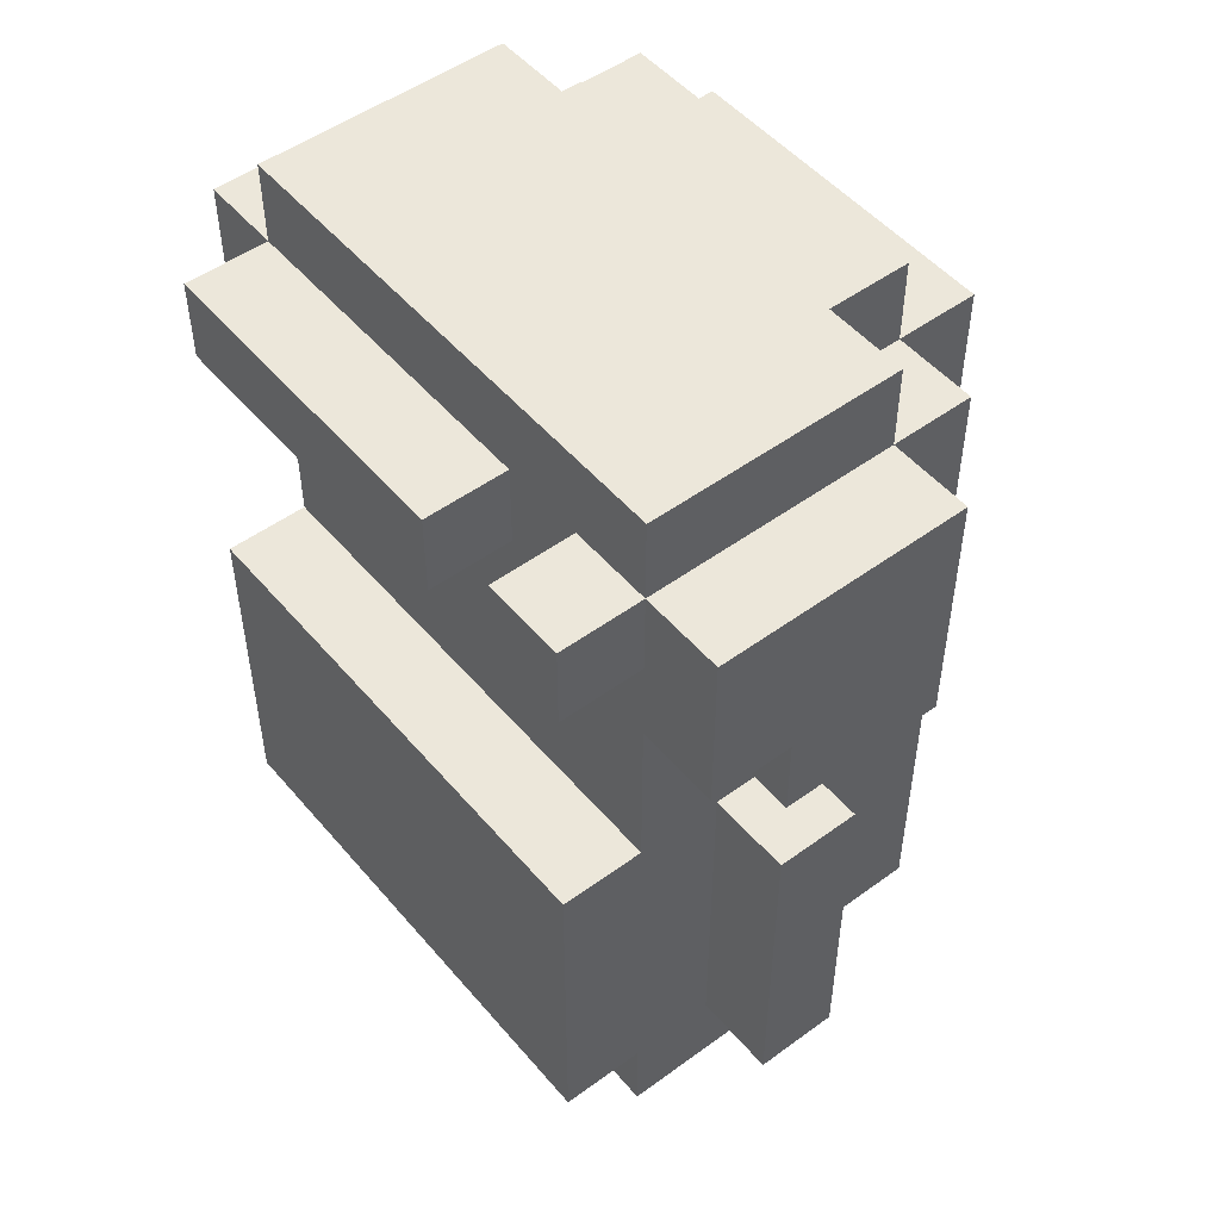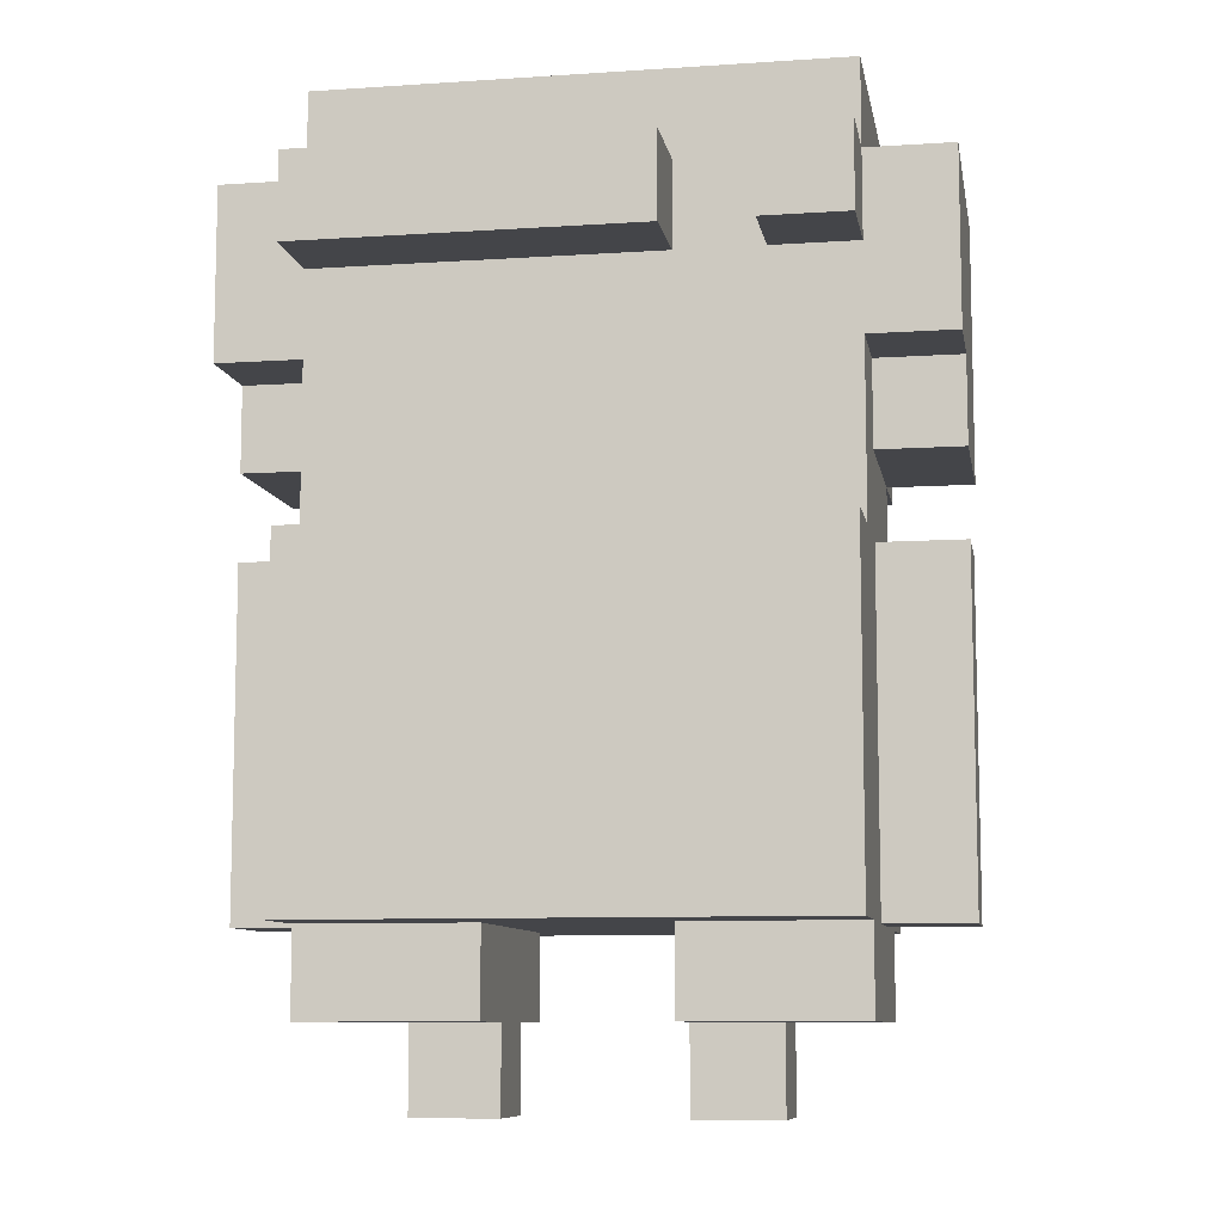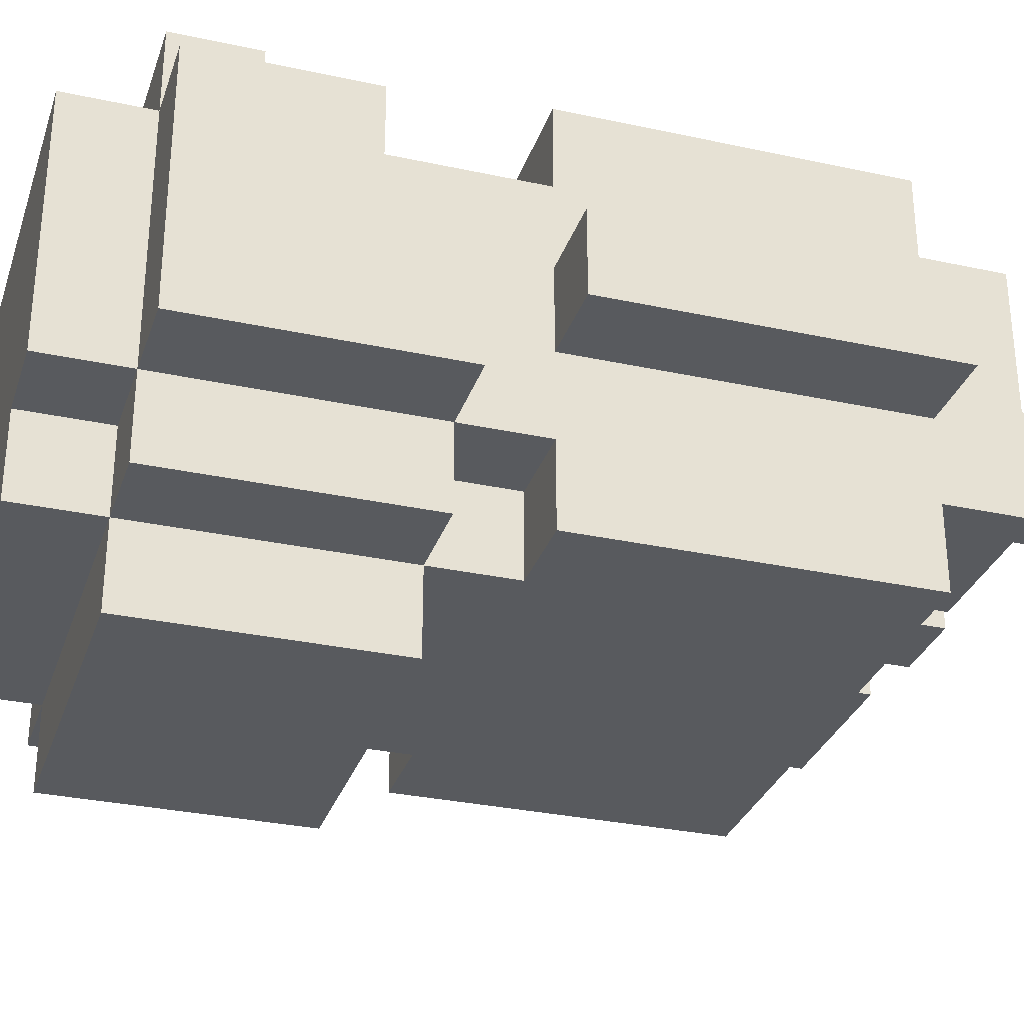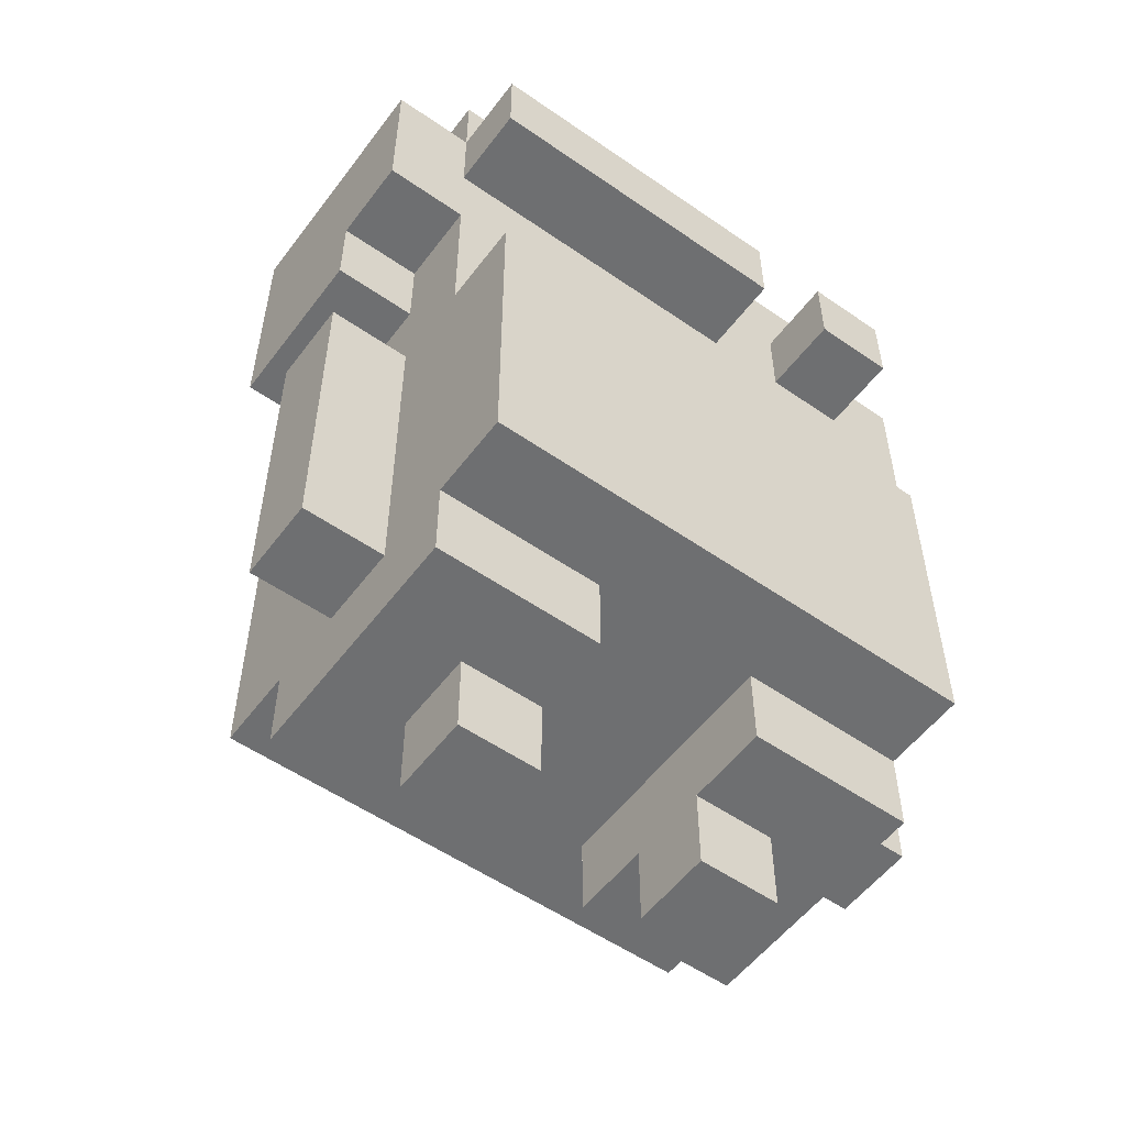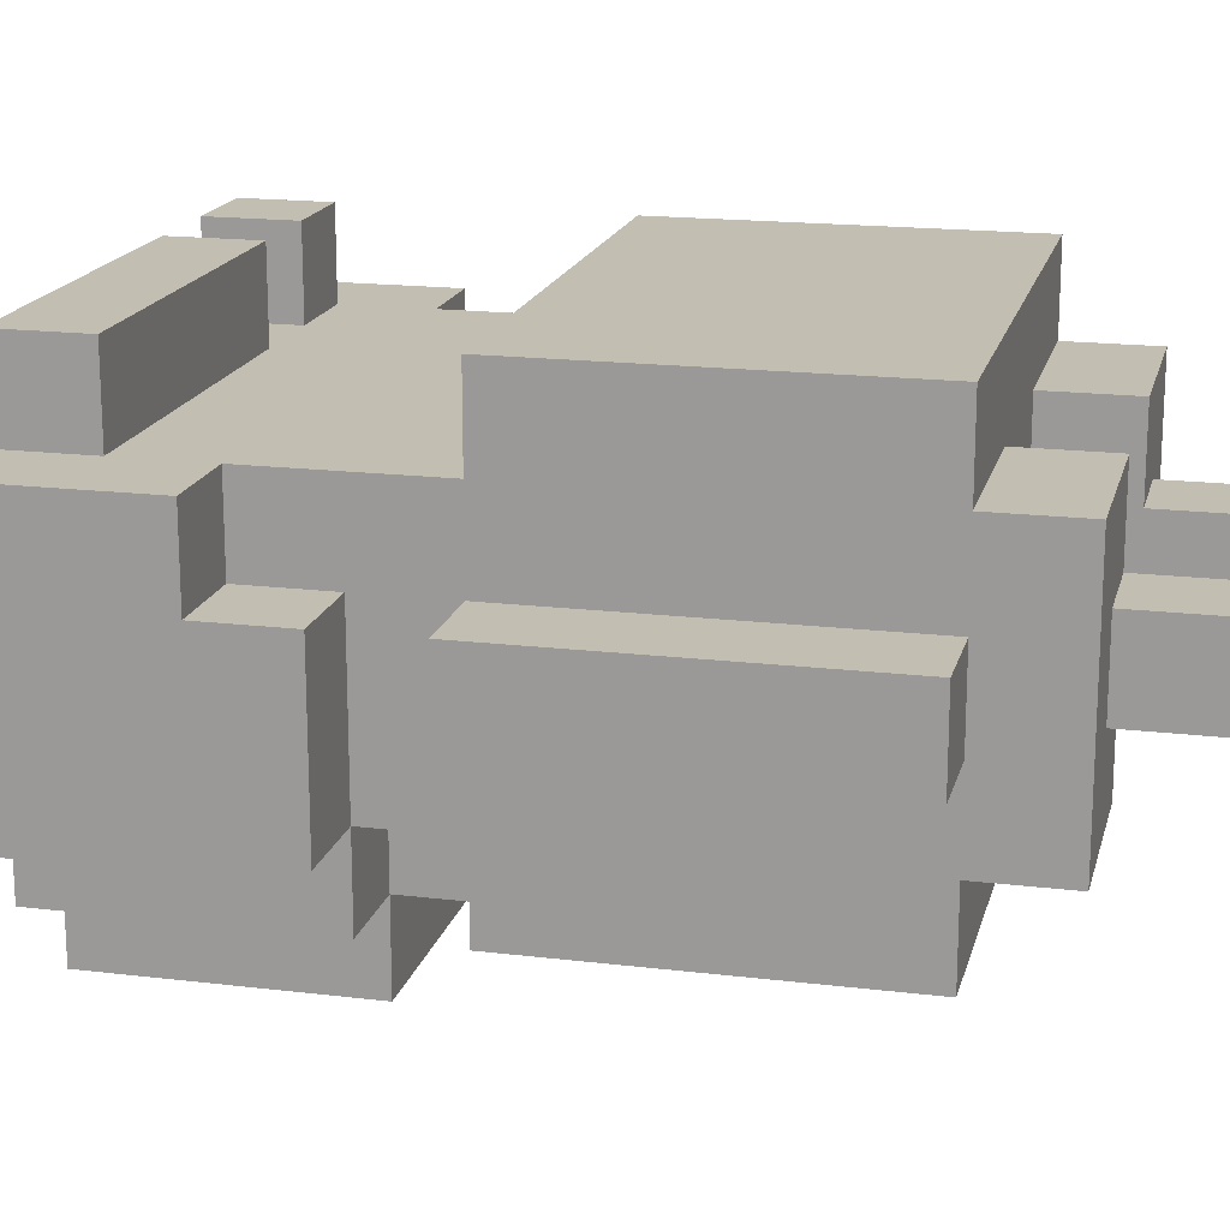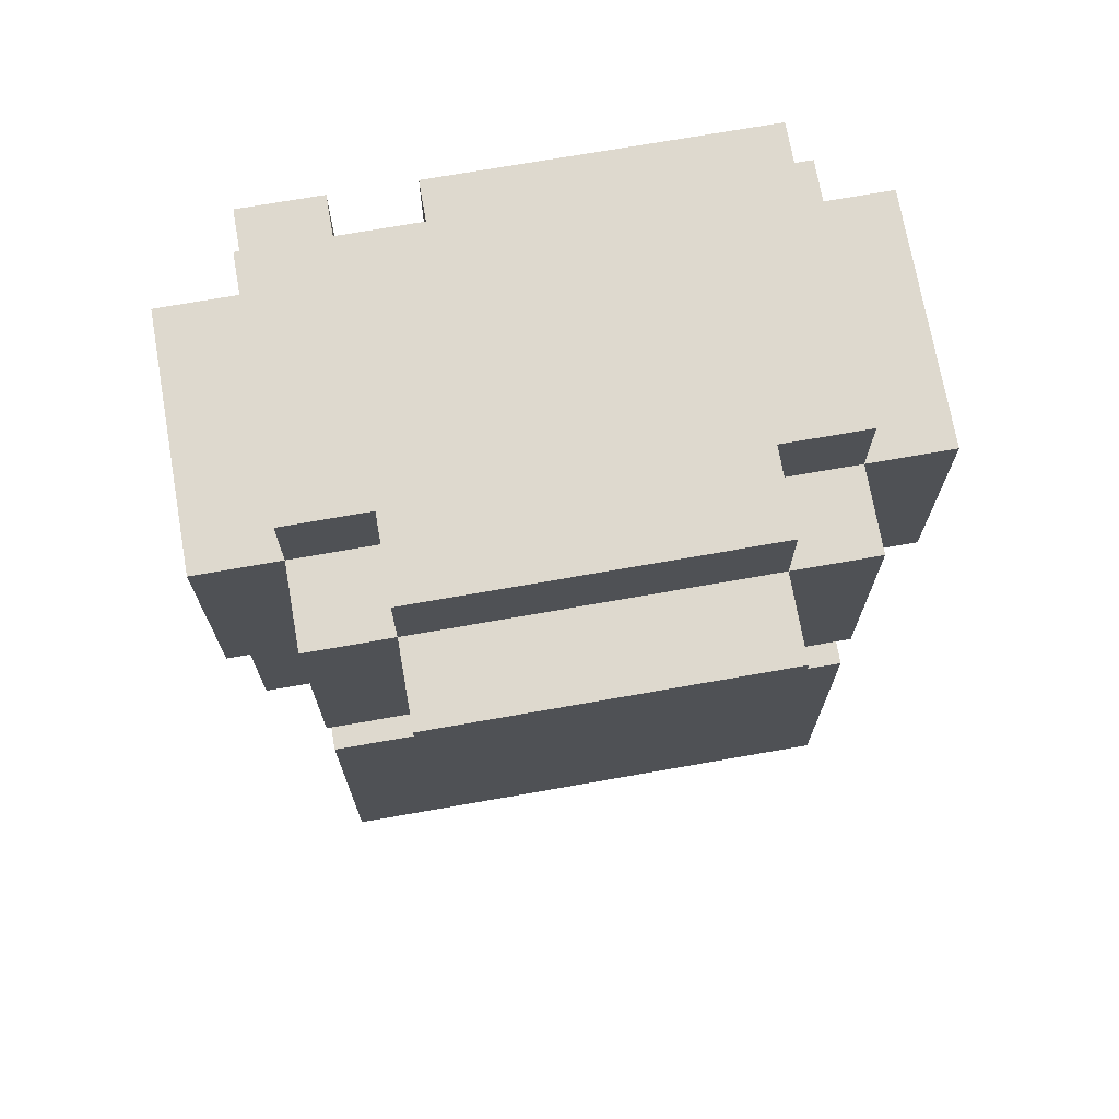
<metadata>
{"format":"obj","ext":"obj","renderer":"f3d","projection":"perspective","resolution":1024,"background":"white","views":[{"elev":50.4,"azim":51.3,"up":"+Y"},{"elev":-9.1,"azim":10.0,"up":"+Y"},{"elev":-30.9,"azim":-107.3,"up":"+Z"},{"elev":-54.6,"azim":-36.3,"up":"+Y"},{"elev":17.5,"azim":-76.5,"up":"+Z"},{"elev":71.6,"azim":170.0,"up":"+Y"}]}
</metadata>
<code>
v -4 2 1
v -4 2 -0
v -4 5 1
v -4 5 -0
v -4 6 1
v -4 6 -0
v -4 7 1
v -4 7 -0
v -4 7 -1
v -4 8 2
v -4 8 1
v -4 8 -0
v -4 10 2
v -4 10 -1
v -3 1 2
v -3 1 -1
v -3 2 3
v -3 2 2
v -3 2 1
v -3 2 -0
v -3 2 -1
v -3 2 -2
v -3 3 3
v -3 3 1
v -3 3 -0
v -3 3 -2
v -3 5 1
v -3 5 -0
v -3 6 3
v -3 6 2
v -3 6 1
v -3 6 -0
v -3 6 -1
v -3 6 -2
v -3 7 1
v -3 7 -0
v -3 7 -1
v -3 7 -2
v -3 8 2
v -3 8 1
v -3 9 3
v -3 9 2
v -3 10 3
v -3 10 2
v -3 10 -1
v -3 10 -2
v -3 11 2
v -3 11 -1
v -2 0 1
v -2 0 -0
v -2 1 1
v -2 1 -0
v -2 6 -1
v -2 6 -2
v -2 7 -1
v -2 7 -2
v -2 7 -3
v -2 10 -1
v -2 10 -2
v -2 10 -3
v -2 11 -1
v -2 11 -2
v 1 0 1
v 1 0 -0
v 1 1 2
v 1 1 1
v 1 1 -0
v 1 1 -1
v 1 2 2
v 1 2 -1
v 2 9 3
v 2 9 2
v 2 10 3
v 2 10 2
v -1 0 1
v -1 0 -0
v -1 1 2
v -1 1 1
v -1 1 -0
v -1 1 -1
v -1 2 2
v -1 2 -1
v 1 9 3
v 1 9 2
v 1 10 3
v 1 10 2
v 2 0 1
v 2 0 -0
v 2 1 1
v 2 1 -0
v 2 6 -1
v 2 6 -2
v 2 7 -1
v 2 7 -2
v 2 7 -3
v 2 10 -1
v 2 10 -2
v 2 10 -3
v 2 11 -1
v 2 11 -2
v 3 1 2
v 3 1 -1
v 3 2 3
v 3 2 2
v 3 2 1
v 3 2 -0
v 3 2 -1
v 3 2 -2
v 3 3 3
v 3 3 1
v 3 3 -0
v 3 3 -2
v 3 5 1
v 3 5 -0
v 3 6 3
v 3 6 2
v 3 6 1
v 3 6 -0
v 3 6 -1
v 3 6 -2
v 3 7 1
v 3 7 -0
v 3 7 -1
v 3 7 -2
v 3 8 2
v 3 8 1
v 3 9 3
v 3 9 2
v 3 10 3
v 3 10 2
v 3 10 -1
v 3 10 -2
v 3 11 2
v 3 11 -1
v 4 2 1
v 4 2 -0
v 4 5 1
v 4 5 -0
v 4 6 1
v 4 6 -0
v 4 7 1
v 4 7 -0
v 4 7 -1
v 4 8 2
v 4 8 1
v 4 8 -0
v 4 10 2
v 4 10 -1
v -3 2 3
v -3 3 3
v -3 6 3
v -3 9 3
v -3 10 3
v 1 9 3
v 1 10 3
v 2 9 3
v 2 10 3
v 3 2 3
v 3 3 3
v 3 6 3
v 3 9 3
v 3 10 3
v -4 8 2
v -4 10 2
v -3 1 2
v -3 2 2
v -3 6 2
v -3 8 2
v -3 9 2
v -3 10 2
v -3 11 2
v -2 7 2
v -2 8 2
v -1 1 2
v -1 2 2
v -1 7 2
v -1 8 2
v 1 1 2
v 1 2 2
v 1 7 2
v 1 8 2
v 1 9 2
v 1 10 2
v 2 7 2
v 2 8 2
v 2 9 2
v 2 10 2
v 3 1 2
v 3 2 2
v 3 6 2
v 3 8 2
v 3 9 2
v 3 10 2
v 3 11 2
v 4 8 2
v 4 10 2
v -4 2 1
v -4 5 1
v -4 6 1
v -4 7 1
v -4 8 1
v -3 2 1
v -3 3 1
v -3 5 1
v -3 6 1
v -3 7 1
v -3 8 1
v -2 0 1
v -2 1 1
v -1 0 1
v -1 1 1
v 1 0 1
v 1 1 1
v 2 0 1
v 2 1 1
v 3 2 1
v 3 3 1
v 3 5 1
v 3 6 1
v 3 7 1
v 3 8 1
v 4 2 1
v 4 5 1
v 4 6 1
v 4 7 1
v 4 8 1
v -4 2 -0
v -4 5 -0
v -4 6 -0
v -3 2 -0
v -3 3 -0
v -3 5 -0
v -3 6 -0
v -2 0 -0
v -2 1 -0
v -1 0 -0
v -1 1 -0
v 1 0 -0
v 1 1 -0
v 2 0 -0
v 2 1 -0
v 3 2 -0
v 3 3 -0
v 3 5 -0
v 3 6 -0
v 4 2 -0
v 4 5 -0
v 4 6 -0
v -4 7 -1
v -4 10 -1
v -3 1 -1
v -3 2 -1
v -3 6 -1
v -3 7 -1
v -3 10 -1
v -3 11 -1
v -2 6 -1
v -2 7 -1
v -2 10 -1
v -2 11 -1
v -1 1 -1
v -1 2 -1
v 1 1 -1
v 1 2 -1
v 2 6 -1
v 2 7 -1
v 2 10 -1
v 2 11 -1
v 3 1 -1
v 3 2 -1
v 3 6 -1
v 3 7 -1
v 3 10 -1
v 3 11 -1
v 4 7 -1
v 4 10 -1
v -3 2 -2
v -3 3 -2
v -3 6 -2
v -3 7 -2
v -3 10 -2
v -2 6 -2
v -2 7 -2
v -2 10 -2
v -2 11 -2
v 2 6 -2
v 2 7 -2
v 2 10 -2
v 2 11 -2
v 3 2 -2
v 3 3 -2
v 3 6 -2
v 3 7 -2
v 3 10 -2
v -2 7 -3
v -2 10 -3
v 2 7 -3
v 2 10 -3
v -2 0 1
v -1 0 1
v 1 0 1
v 2 0 1
v -2 0 -0
v -1 0 -0
v 1 0 -0
v 2 0 -0
v -3 1 2
v -1 1 2
v 1 1 2
v 3 1 2
v -2 1 1
v -1 1 1
v 1 1 1
v 2 1 1
v -2 1 -0
v -1 1 -0
v 1 1 -0
v 2 1 -0
v -3 1 -1
v -1 1 -1
v 1 1 -1
v 3 1 -1
v -3 2 3
v 3 2 3
v -3 2 2
v -1 2 2
v 1 2 2
v 3 2 2
v -4 2 1
v -3 2 1
v 3 2 1
v 4 2 1
v -4 2 -0
v -3 2 -0
v 3 2 -0
v 4 2 -0
v -3 2 -1
v -1 2 -1
v 1 2 -1
v 3 2 -1
v -3 2 -2
v 3 2 -2
v -4 7 1
v -3 7 1
v 3 7 1
v 4 7 1
v -4 7 -0
v -3 7 -0
v 3 7 -0
v 4 7 -0
v -4 7 -1
v -3 7 -1
v -2 7 -1
v 2 7 -1
v 3 7 -1
v 4 7 -1
v -3 7 -2
v -2 7 -2
v 2 7 -2
v 3 7 -2
v -2 7 -3
v 2 7 -3
v -4 8 2
v -3 8 2
v 3 8 2
v 4 8 2
v -4 8 1
v -3 8 1
v 3 8 1
v 4 8 1
v -3 9 3
v 1 9 3
v 2 9 3
v 3 9 3
v -3 9 2
v 1 9 2
v 2 9 2
v 3 9 2
v -3 6 3
v 3 6 3
v -3 6 2
v 3 6 2
v -4 6 1
v -3 6 1
v 3 6 1
v 4 6 1
v -4 6 -0
v -3 6 -0
v 3 6 -0
v 4 6 -0
v -3 6 -1
v -2 6 -1
v 2 6 -1
v 3 6 -1
v -3 6 -2
v -2 6 -2
v 2 6 -2
v 3 6 -2
v -3 10 3
v 1 10 3
v 2 10 3
v 3 10 3
v -4 10 2
v -3 10 2
v 1 10 2
v 2 10 2
v 3 10 2
v 4 10 2
v -4 10 -1
v -3 10 -1
v -2 10 -1
v 2 10 -1
v 3 10 -1
v 4 10 -1
v -3 10 -2
v -2 10 -2
v 2 10 -2
v 3 10 -2
v -2 10 -3
v 2 10 -3
v -3 11 2
v 3 11 2
v -3 11 -1
v -2 11 -1
v 2 11 -1
v 3 11 -1
v -2 11 -2
v 2 11 -2
f 3 2 1
f 4 2 3
f 5 4 3
f 6 4 5
f 11 8 7
f 12 9 8
f 12 8 11
f 13 11 10
f 13 12 11
f 14 9 12
f 14 12 13
f 18 16 15
f 19 16 18
f 20 16 19
f 21 16 20
f 23 18 17
f 23 19 18
f 24 19 23
f 25 22 21
f 25 21 20
f 26 22 25
f 27 24 23
f 28 26 25
f 29 27 23
f 30 27 29
f 31 27 30
f 32 26 28
f 33 26 32
f 34 26 33
f 35 31 30
f 35 33 32
f 35 32 31
f 36 33 35
f 37 33 36
f 39 35 30
f 40 35 39
f 43 42 41
f 44 42 43
f 45 38 37
f 46 38 45
f 47 45 44
f 48 45 47
f 51 50 49
f 52 50 51
f 55 54 53
f 56 54 55
f 59 57 56
f 60 57 59
f 61 59 58
f 62 59 61
f 66 64 63
f 67 64 66
f 69 66 65
f 69 68 67
f 69 67 66
f 70 68 69
f 73 72 71
f 74 72 73
f 75 76 78
f 78 76 79
f 77 78 81
f 79 80 81
f 78 79 81
f 81 80 82
f 83 84 85
f 85 84 86
f 87 88 89
f 89 88 90
f 91 92 93
f 93 92 94
f 94 95 97
f 97 95 98
f 96 97 99
f 99 97 100
f 101 102 104
f 104 102 105
f 105 102 106
f 106 102 107
f 103 104 109
f 104 105 109
f 109 105 110
f 107 108 111
f 106 107 111
f 111 108 112
f 109 110 113
f 111 112 114
f 109 113 115
f 115 113 116
f 116 113 117
f 114 112 118
f 118 112 119
f 119 112 120
f 116 117 121
f 118 119 121
f 117 118 121
f 121 119 122
f 122 119 123
f 116 121 125
f 125 121 126
f 127 128 129
f 129 128 130
f 123 124 131
f 131 124 132
f 130 131 133
f 133 131 134
f 135 136 137
f 137 136 138
f 137 138 139
f 139 138 140
f 141 142 145
f 142 143 146
f 145 142 146
f 144 145 147
f 145 146 147
f 146 143 148
f 147 146 148
f 154 153 152
f 155 153 154
f 158 150 149
f 159 151 150
f 159 150 158
f 160 151 159
f 161 157 156
f 162 157 161
f 168 164 163
f 169 164 168
f 170 164 169
f 172 168 167
f 172 169 168
f 173 169 172
f 174 166 165
f 175 166 174
f 176 172 167
f 176 173 172
f 177 169 173
f 177 173 176
f 180 176 167
f 180 177 176
f 181 169 177
f 181 177 180
f 182 169 181
f 183 171 170
f 184 180 167
f 184 181 180
f 185 182 181
f 185 181 184
f 185 183 182
f 186 183 185
f 187 171 183
f 187 183 186
f 188 179 178
f 189 179 188
f 190 184 167
f 190 186 185
f 190 185 184
f 191 186 190
f 192 186 191
f 193 171 187
f 194 171 193
f 195 192 191
f 195 193 192
f 196 193 195
f 202 198 197
f 203 198 202
f 204 199 198
f 204 198 203
f 205 199 204
f 206 201 200
f 207 201 206
f 210 209 208
f 211 209 210
f 214 213 212
f 215 213 214
f 222 217 216
f 222 218 217
f 223 219 218
f 223 218 222
f 224 219 223
f 225 221 220
f 226 221 225
f 227 228 230
f 230 228 231
f 228 229 232
f 231 228 232
f 232 229 233
f 234 235 236
f 236 235 237
f 238 239 240
f 240 239 241
f 242 243 246
f 243 244 246
f 244 245 247
f 246 244 247
f 247 245 248
f 249 250 254
f 254 250 255
f 253 254 257
f 257 254 258
f 255 256 259
f 259 256 260
f 251 252 261
f 261 252 262
f 263 264 269
f 269 264 270
f 265 266 271
f 271 266 272
f 267 268 273
f 273 268 274
f 272 273 275
f 275 273 276
f 278 279 282
f 280 281 283
f 283 281 284
f 278 282 286
f 282 283 286
f 286 283 287
f 284 285 288
f 288 285 289
f 277 278 290
f 278 286 291
f 290 278 291
f 291 286 292
f 287 288 293
f 293 288 294
f 295 296 297
f 297 296 298
f 303 300 299
f 304 300 303
f 305 302 301
f 306 302 305
f 311 308 307
f 312 308 311
f 313 310 309
f 314 310 313
f 315 311 307
f 318 310 314
f 319 316 315
f 319 315 307
f 320 316 319
f 321 318 317
f 322 310 318
f 322 318 321
f 325 324 323
f 326 324 325
f 327 324 326
f 328 324 327
f 333 330 329
f 334 330 333
f 335 332 331
f 336 332 335
f 338 327 326
f 339 327 338
f 341 338 337
f 341 340 339
f 341 339 338
f 342 340 341
f 347 344 343
f 348 344 347
f 349 346 345
f 350 346 349
f 351 348 347
f 352 348 351
f 355 350 349
f 356 350 355
f 357 353 352
f 358 353 357
f 359 355 354
f 360 355 359
f 361 359 358
f 362 359 361
f 367 364 363
f 368 364 367
f 369 366 365
f 370 366 369
f 375 372 371
f 376 372 375
f 377 374 373
f 378 374 377
f 379 380 381
f 381 380 382
f 383 384 387
f 387 384 388
f 385 386 389
f 389 386 390
f 391 392 395
f 395 392 396
f 393 394 397
f 397 394 398
f 399 400 404
f 404 400 405
f 401 402 406
f 406 402 407
f 403 404 409
f 409 404 410
f 407 408 413
f 413 408 414
f 410 411 415
f 415 411 416
f 412 413 417
f 417 413 418
f 416 417 419
f 419 417 420
f 421 422 423
f 423 422 424
f 424 422 425
f 425 422 426
f 424 425 427
f 427 425 428

</code>
